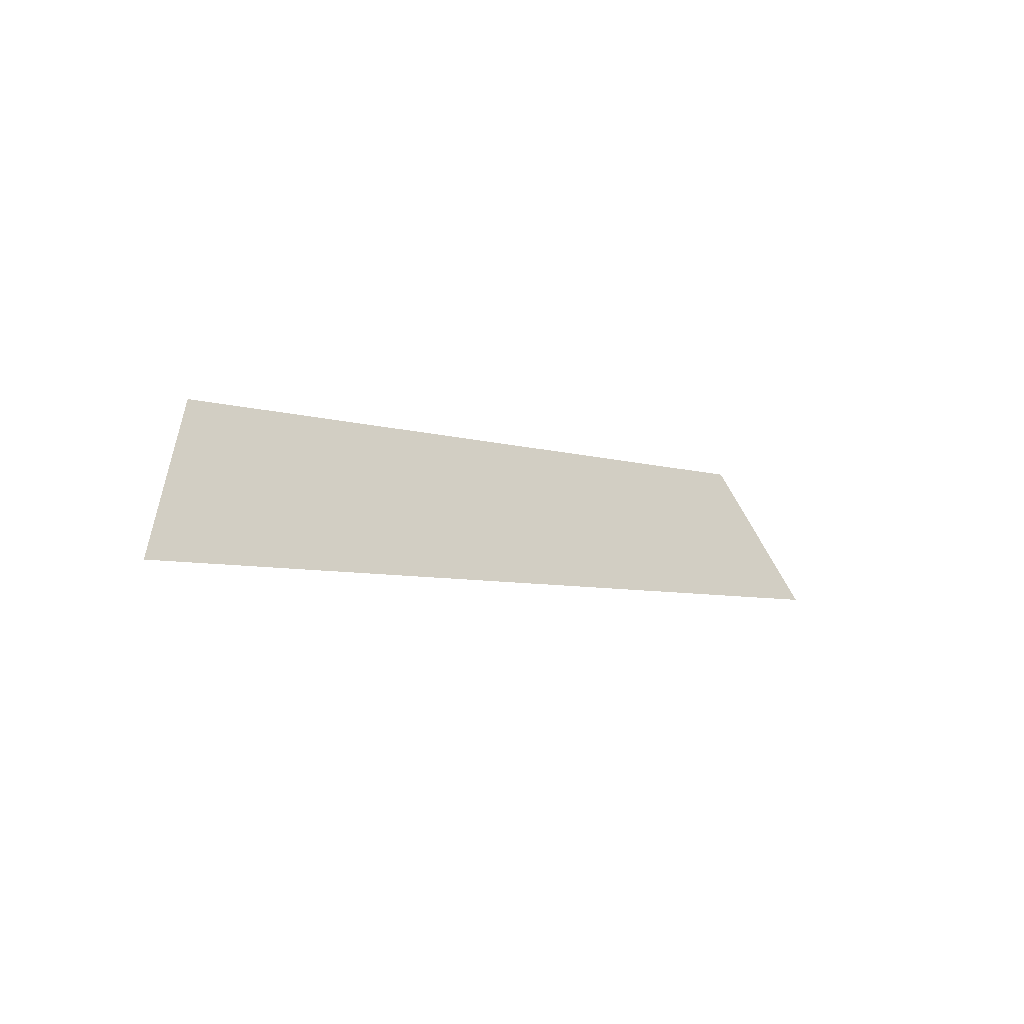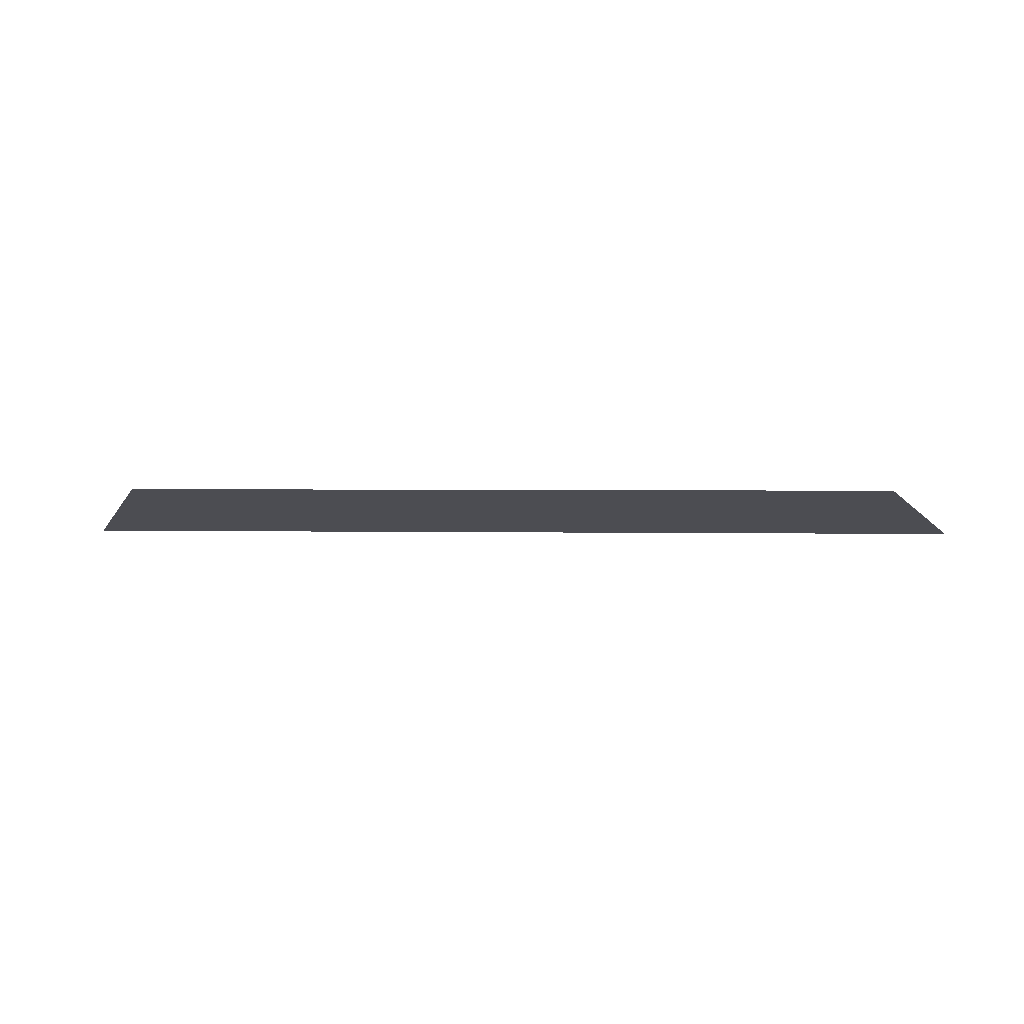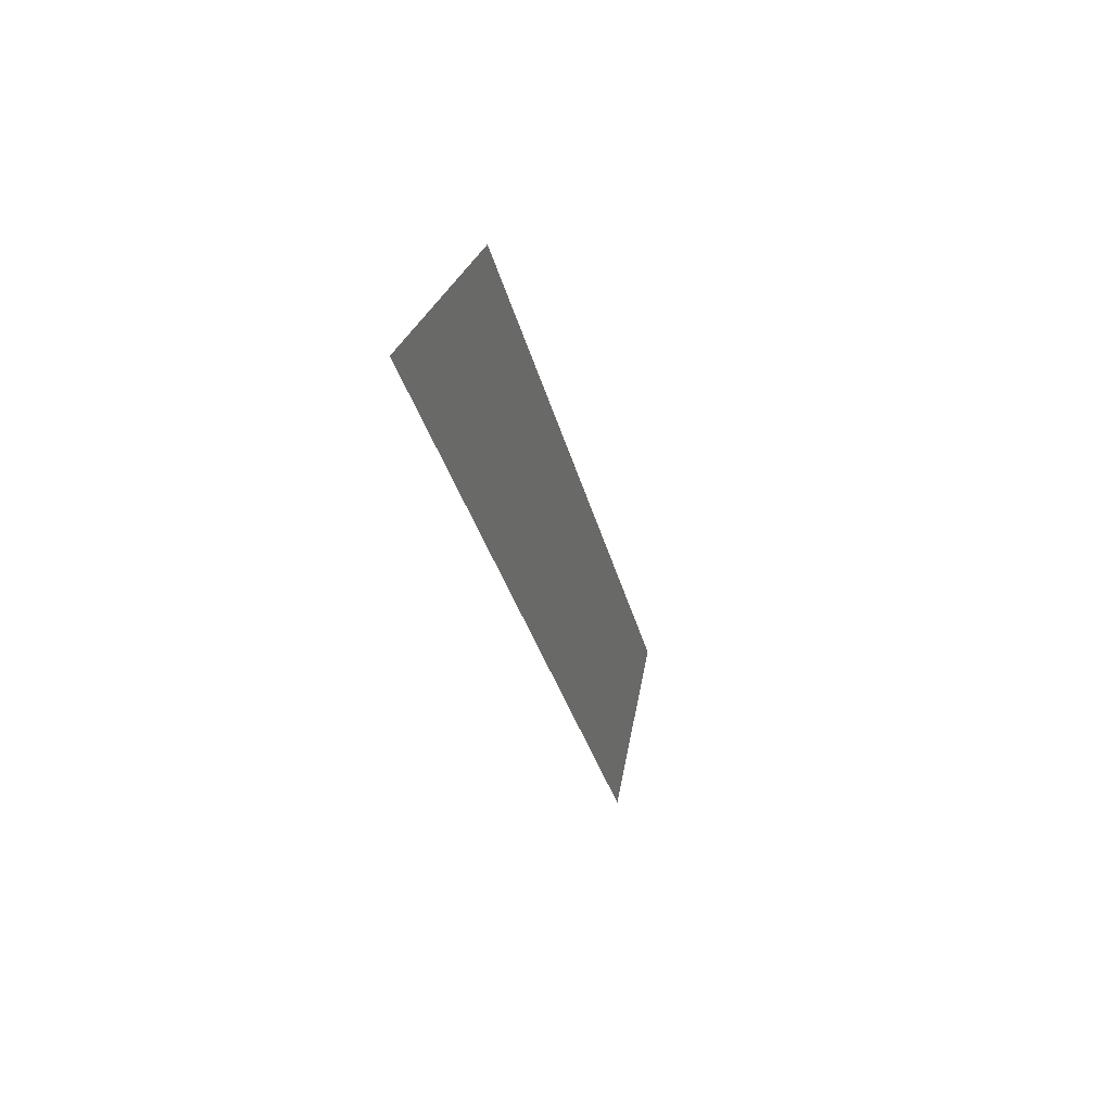
<metadata>
{"format":"obj","ext":"obj","renderer":"f3d","projection":"perspective","resolution":1024,"background":"white","views":[{"elev":-5.7,"azim":134.0,"up":"+Y"},{"elev":2.5,"azim":-175.9,"up":"+Z"},{"elev":-27.9,"azim":-78.2,"up":"+Y"}]}
</metadata>
<code>
o Group10/mesh8/mesh8-geometry#mesh8-geometry
v -0.9187 0.08984 -0.234
v -0.8052 0.06995 -0.2408
v -0.929 0.06995 -0.2408
v -0.8155 0.08984 -0.234
f 1 2 3
f 2 1 4
f 3 2 1
f 4 1 2

</code>
